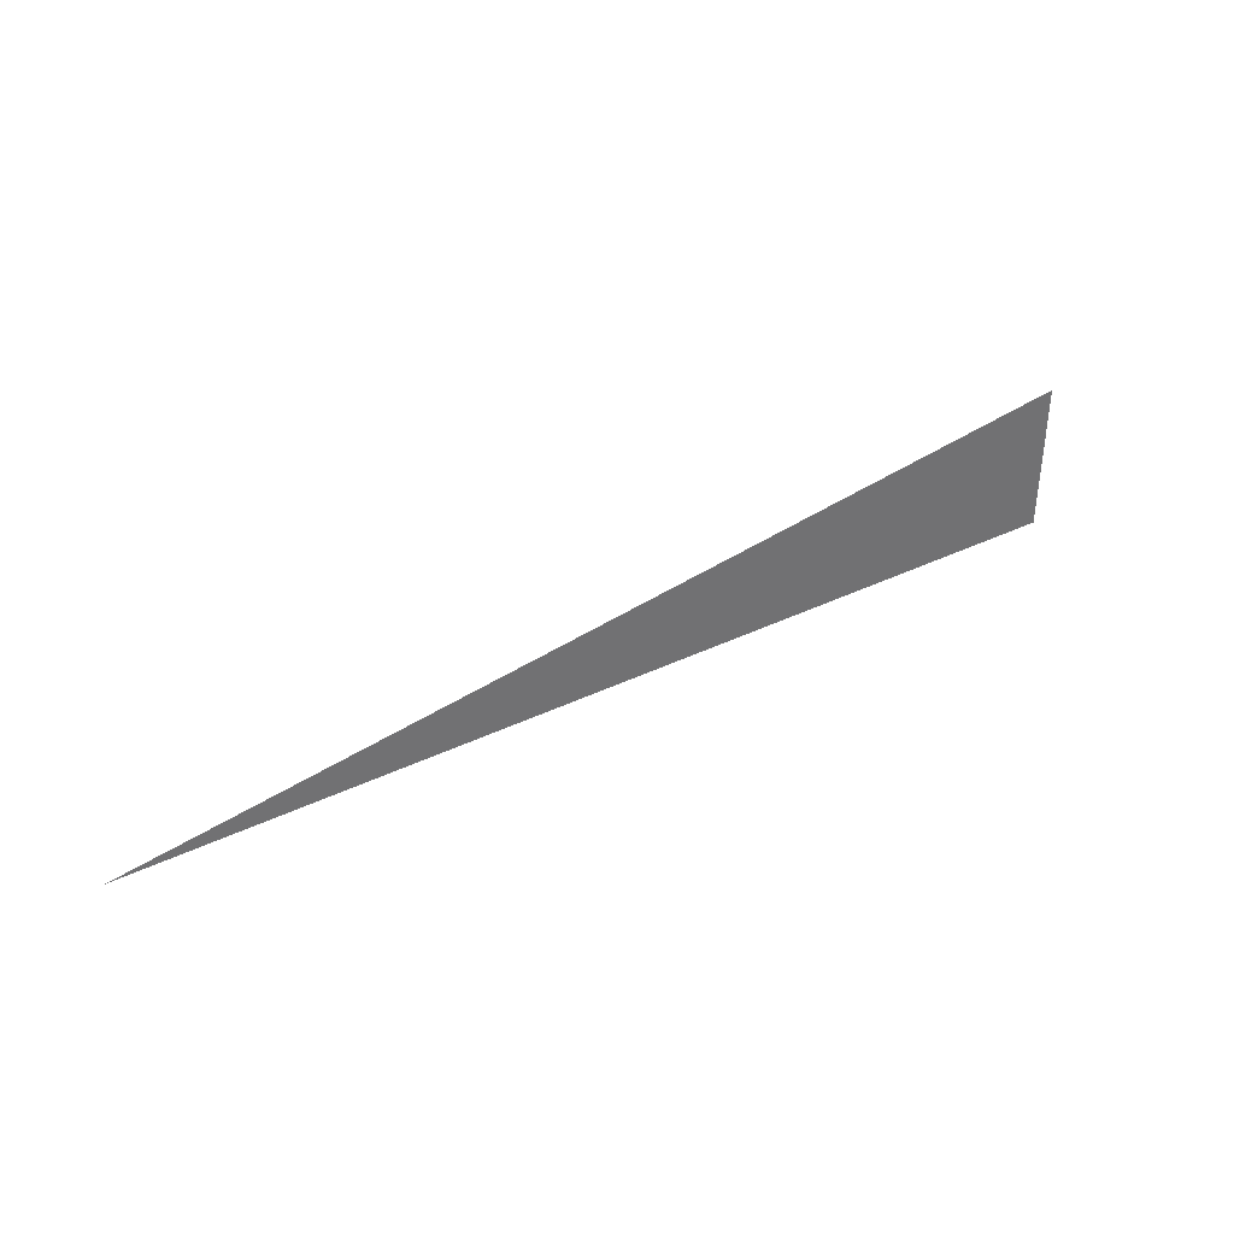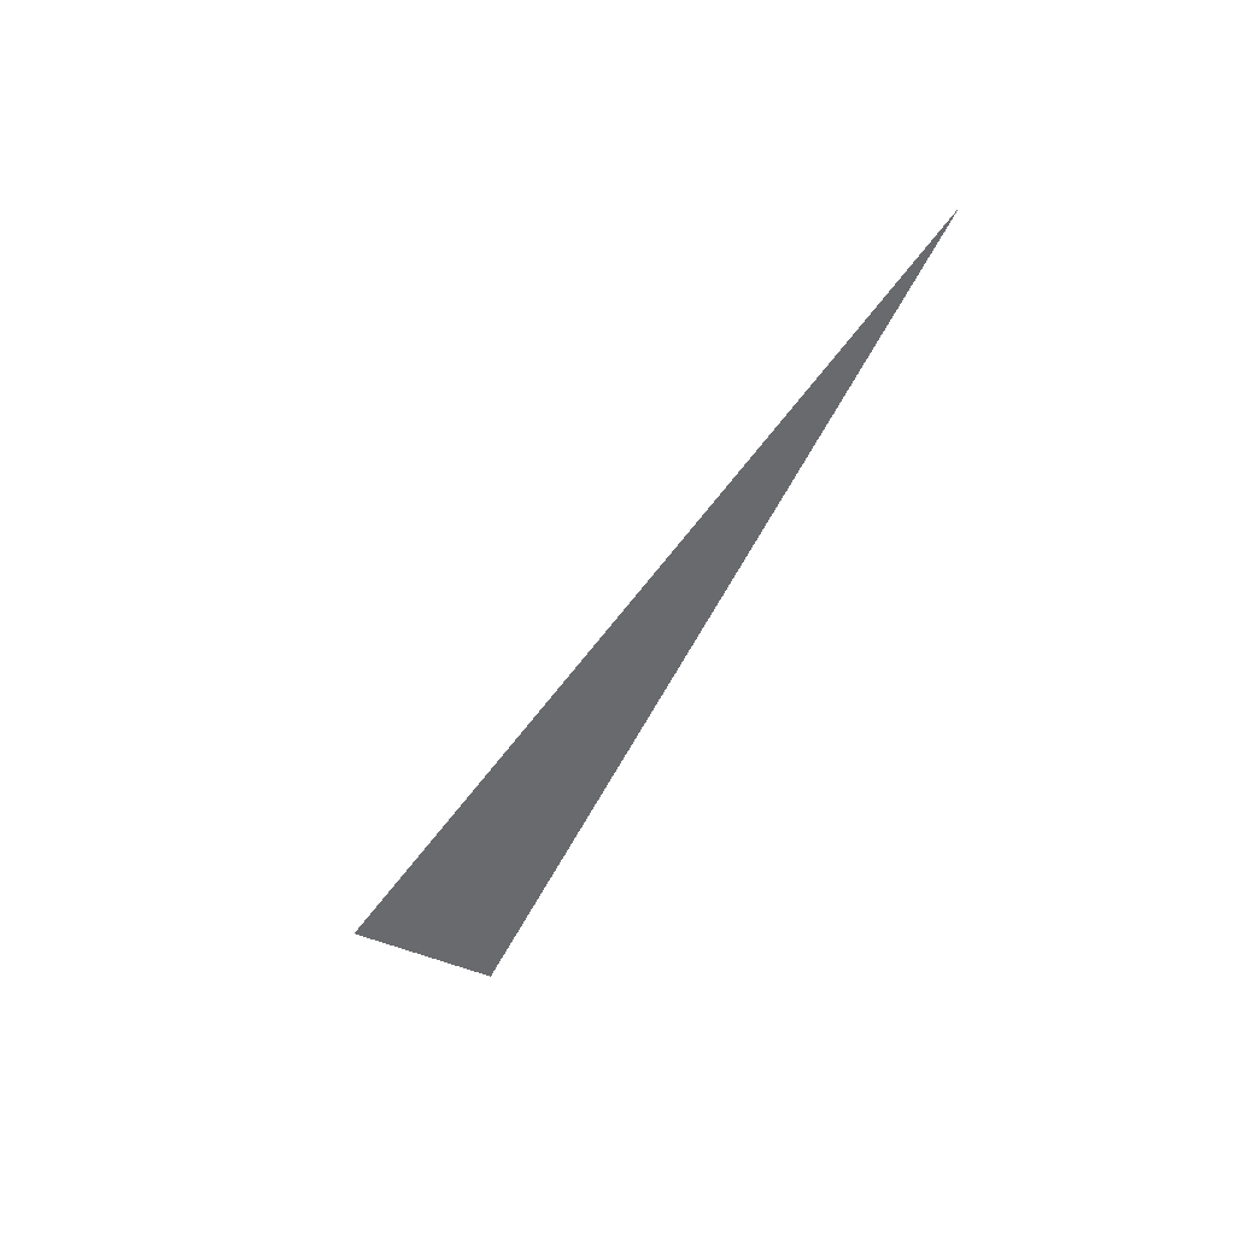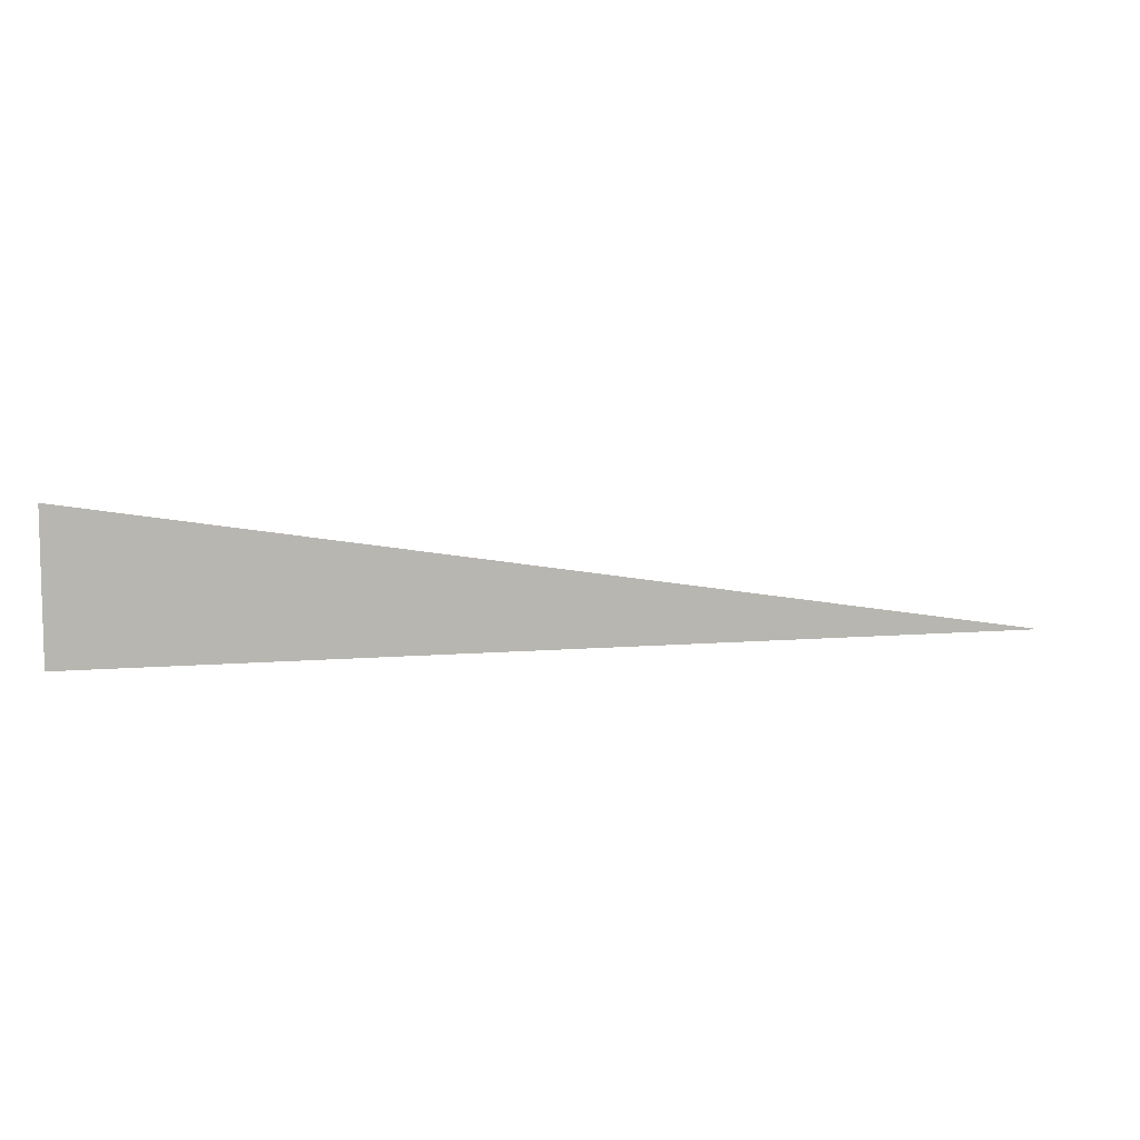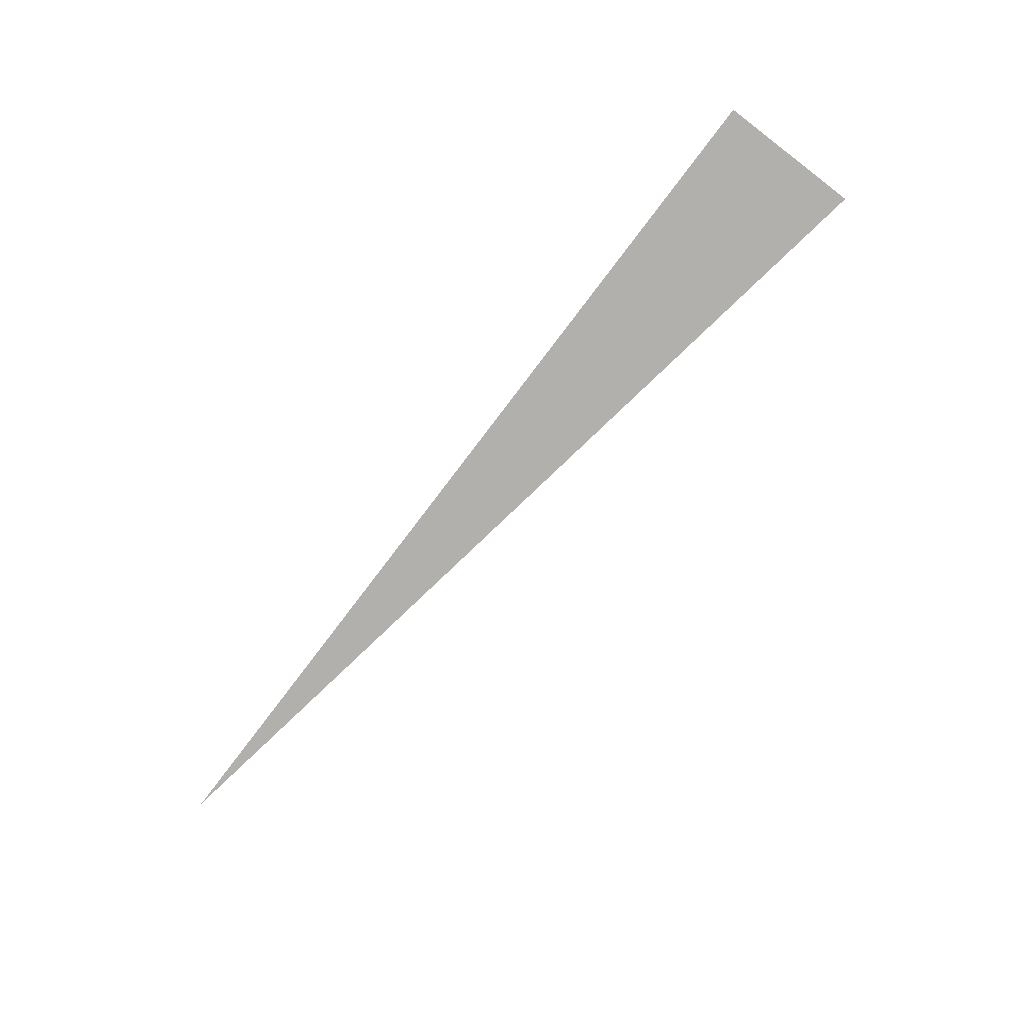
<metadata>
{"format":"obj","ext":"obj","renderer":"f3d","projection":"perspective","resolution":1024,"background":"white","views":[{"elev":37.3,"azim":-31.7,"up":"+Y"},{"elev":-53.0,"azim":-114.7,"up":"+Z"},{"elev":8.3,"azim":166.9,"up":"+Y"},{"elev":-78.8,"azim":52.7,"up":"+Z"}]}
</metadata>
<code>
v 4966 -51.2 -716.8
v 6349 166.4 -716.8
v 6349 -51.2 -716.8
v 4966 -51.2 -716.8
v 6349 -51.2 -716.8
v 4966 -51.2 -716.8
f 1 2 3
f 4 5 6

</code>
